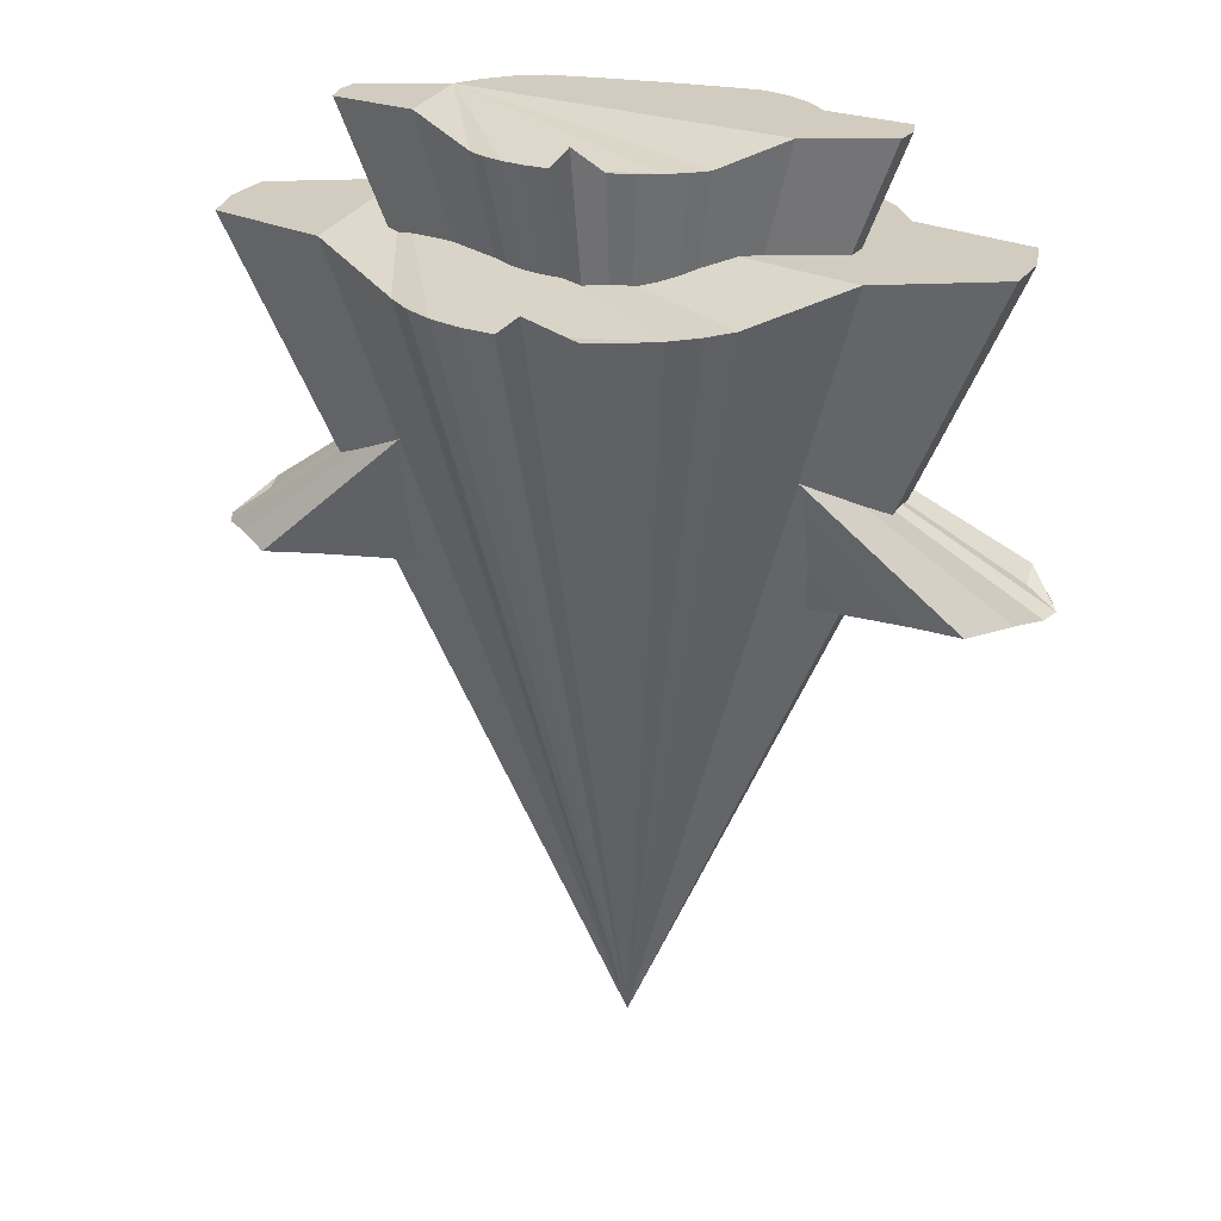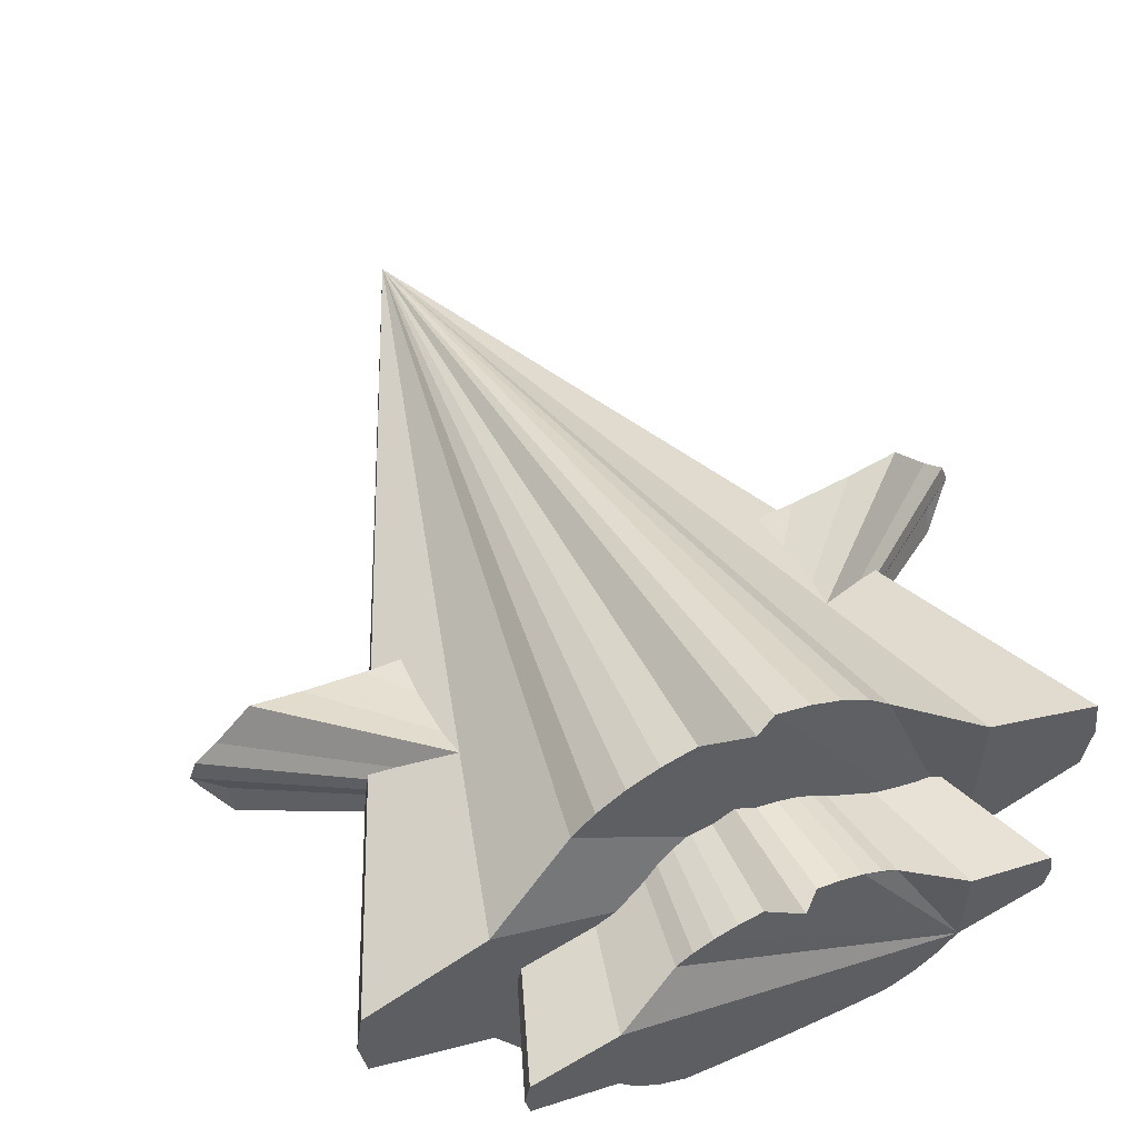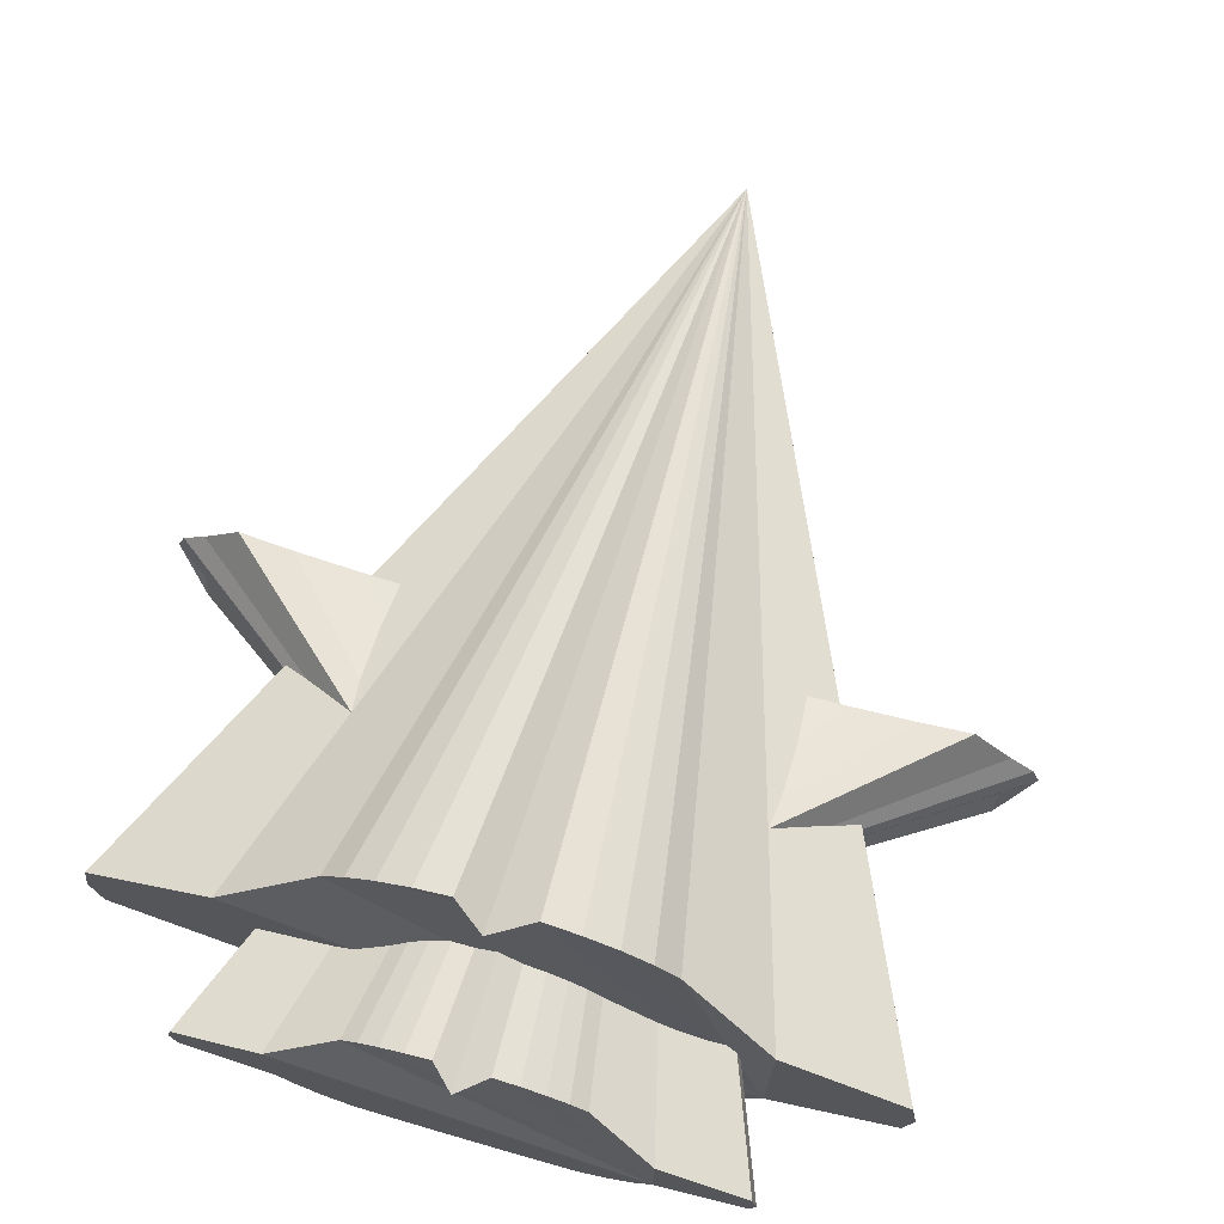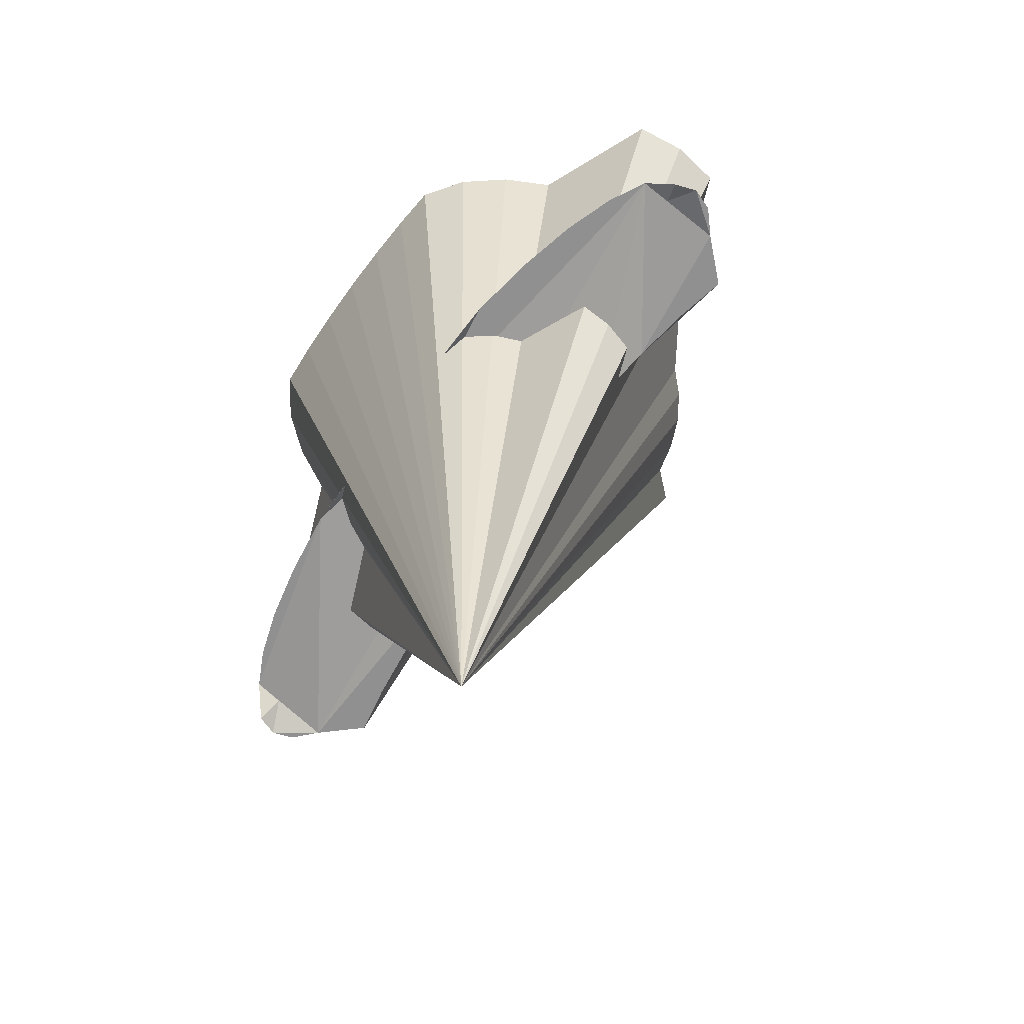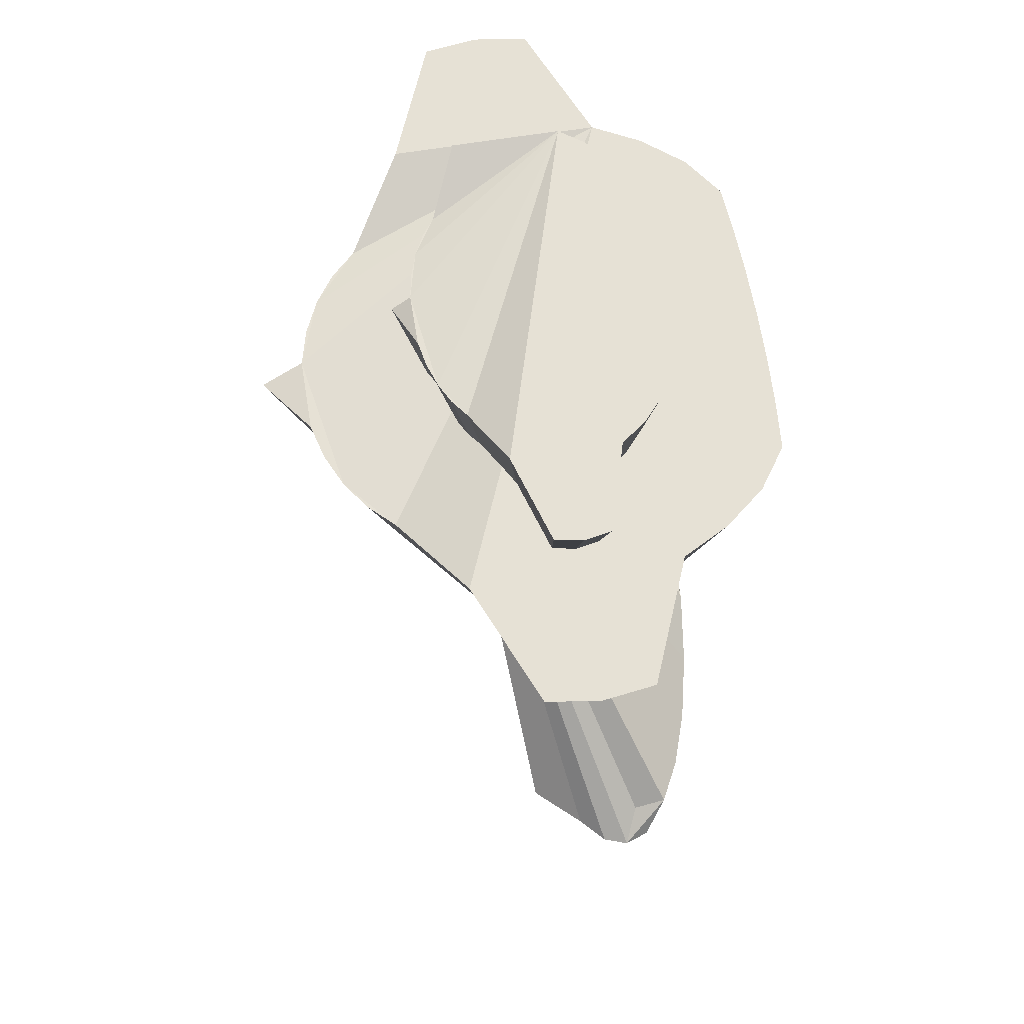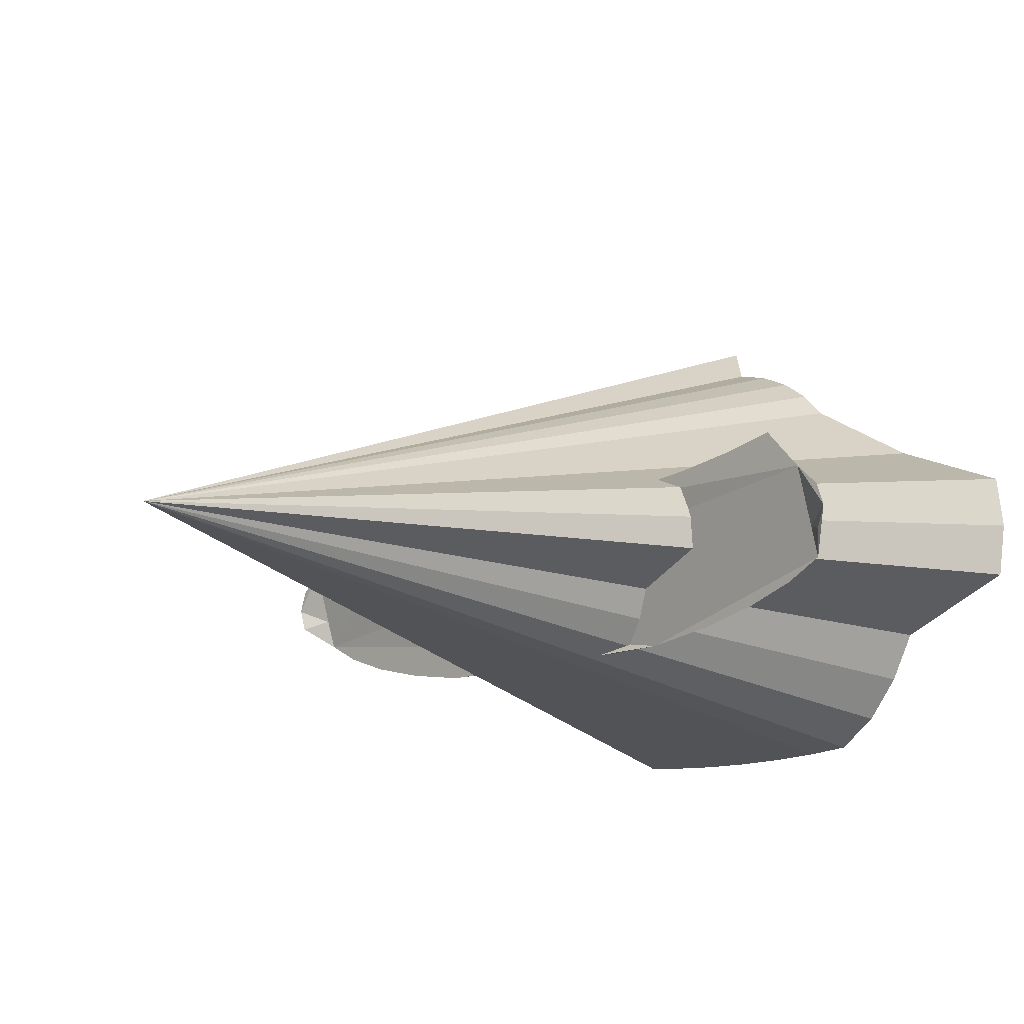
<metadata>
{"format":"obj","ext":"obj","renderer":"f3d","projection":"perspective","resolution":1024,"background":"white","views":[{"elev":23.9,"azim":-162.6,"up":"+Z"},{"elev":56.3,"azim":-25.2,"up":"+Y"},{"elev":71.4,"azim":16.1,"up":"+Y"},{"elev":-65.8,"azim":54.1,"up":"+Z"},{"elev":64.1,"azim":-99.3,"up":"+Z"},{"elev":-12.2,"azim":-132.4,"up":"+Y"}]}
</metadata>
<code>
o 円錐.002
v 0 0.7143 2.56
v 0.1369 0.7158 2.56
v 0.2686 0.7201 2.56
v 0.3899 0.727 2.56
v 0.4962 0.7805 2.56
v 0.5835 0.8575 2.56
v 0.6484 0.9454 2.56
v 0.9702 1.041 2.56
v 0.9892 1.14 2.56
v 0.9702 1.239 2.56
v 0.6484 1.334 2.56
v 0.4075 1.445 2.464
v 0.3466 1.491 2.464
v 0.2723 1.528 2.464
v 0.1876 1.556 2.464
v 0.09562 1.573 2.464
v 0 1.648 2.56
v -0.09562 1.573 2.464
v -0.1876 1.556 2.464
v -0.2723 1.528 2.464
v -0.3466 1.491 2.464
v -0.4075 1.445 2.464
v -0.6484 1.334 2.56
v -0.9702 1.239 2.56
v -0.9892 1.14 2.56
v -0.9702 1.041 2.56
v -0.6484 0.9454 2.56
v -0.5835 0.8575 2.56
v -0.4962 0.7805 2.56
v -0.3899 0.727 2.56
v -0.2686 0.7201 2.56
v -0.1369 0.7158 2.56
v 0 1.071 0.02322
v 0 0.3027 2.157
v 0.1951 0.3055 2.157
v 0.3827 0.3139 2.157
v 0.5556 0.3276 2.157
v 0.7071 0.4328 2.157
v 0.8315 0.5844 2.157
v 0.9239 0.7573 2.157
v 1.382 0.9449 2.157
v 1.41 1.14 2.157
v 1.382 1.335 2.157
v 0.9239 1.523 2.157
v 0.5807 1.74 2.039
v 0.4939 1.83 2.039
v 0.388 1.903 2.039
v 0.2673 1.958 2.039
v 0.1363 1.992 2.039
v 0 2.14 2.157
v -0.1363 1.992 2.039
v -0.2673 1.958 2.039
v -0.388 1.903 2.039
v -0.4939 1.83 2.039
v -0.5807 1.74 2.039
v -0.9239 1.523 2.157
v -1.382 1.335 2.157
v -1.41 1.14 2.157
v -1.382 0.9449 2.157
v -0.9239 0.7573 2.157
v -0.8315 0.5844 2.157
v -0.7071 0.4328 2.157
v -0.5556 0.3276 2.157
v -0.3827 0.3139 2.157
v -0.1951 0.3055 2.157
v 0 1.004 -0.9744
v 0 1.446 0.9054
v 0.2995 1.438 0.9054
v 0.5875 1.24 0.9054
v 0.8529 1.264 0.9054
v 1.086 1.297 0.9054
v 1.276 1.336 0.9054
v 1.418 1.184 0.9054
v 1.506 1.104 0.9054
v 1.535 1.021 0.9054
v 1.506 0.9381 0.9054
v 1.418 0.8584 1.006
v 1.276 0.785 1.006
v 1.086 0.7206 1.006
v 0.8529 0.6677 1.006
v 0.5875 0.6285 1.006
v 0.2995 0.6043 0.9054
v 0 0.5961 0.9054
v -0.2995 0.6043 0.9054
v -0.5875 0.6285 1.006
v -0.8529 0.6677 1.006
v -1.086 0.7206 1.006
v -1.276 0.785 1.006
v -1.418 0.8584 1.006
v -1.506 0.9381 0.9054
v -1.535 1.021 0.9054
v -1.506 1.104 0.9054
v -1.418 1.184 0.9054
v -1.276 1.336 0.9054
v -1.086 1.297 0.9054
v -0.8529 1.264 0.9054
v -0.5875 1.24 0.9054
v -0.2995 1.438 0.9054
v 0 1.48 2.059
v -0.05341 1.458 1.863
v -0.1068 1.436 1.767
v -0.1602 1.415 1.671
v -0.2136 1.393 1.575
v -0.267 1.371 1.48
v -0.3205 1.349 1.384
v -0.3739 1.327 1.288
v -0.4273 1.306 1.193
v -0.4807 1.284 1.097
v -0.5341 1.262 1.001
v -0.1651 1.413 1.662
v -0.1699 1.411 1.654
v -0.1748 1.409 1.645
v -0.1796 1.407 1.636
v -0.1845 1.405 1.628
v -0.1894 1.403 1.619
v -0.1942 1.401 1.61
v -0.1991 1.399 1.602
v -0.2039 1.397 1.593
v -0.2088 1.395 1.584
v 0 1.449 1.001
v 0 1.452 1.097
v 0 1.455 1.193
v 0 1.458 1.288
v 0 1.461 1.384
v 0 1.465 1.48
v 0 1.468 1.575
v 0 1.471 1.671
v 0 1.474 1.767
v 0 1.477 1.863
f 1 33 2
f 2 33 3
f 3 33 4
f 4 33 5
f 5 33 6
f 6 33 7
f 7 33 8
f 8 33 9
f 9 33 10
f 10 33 11
f 11 33 12
f 12 33 13
f 13 33 14
f 14 33 15
f 15 33 16
f 16 33 17
f 17 33 18
f 18 33 19
f 19 33 20
f 20 33 21
f 21 33 22
f 22 33 23
f 23 33 24
f 24 33 25
f 25 33 26
f 26 33 27
f 27 33 28
f 28 33 29
f 29 33 30
f 30 33 31
f 7 16 20
f 31 33 32
f 32 33 1
f 34 66 35
f 35 66 36
f 36 66 37
f 37 66 38
f 38 66 39
f 39 66 40
f 40 66 41
f 41 66 42
f 42 66 43
f 43 66 44
f 44 66 45
f 45 66 46
f 46 66 47
f 47 66 48
f 48 66 49
f 49 66 50
f 50 66 51
f 51 66 52
f 52 66 53
f 53 66 54
f 54 66 55
f 55 66 56
f 56 66 57
f 57 66 58
f 58 66 59
f 59 66 60
f 60 66 61
f 61 66 62
f 62 66 63
f 63 66 64
f 40 49 53
f 64 66 65
f 65 66 34
f 125 128 68
f 68 99 69
f 69 99 70
f 70 99 71
f 71 99 72
f 72 99 73
f 73 99 74
f 74 99 75
f 75 99 76
f 76 99 77
f 77 99 78
f 78 99 79
f 79 99 80
f 80 99 81
f 81 99 82
f 82 99 83
f 83 99 84
f 84 99 85
f 85 99 86
f 86 99 87
f 87 99 88
f 88 99 89
f 89 99 90
f 90 99 91
f 91 99 92
f 92 99 93
f 93 99 94
f 94 99 95
f 95 99 96
f 99 118 104
f 69 77 93
f 116 102 98
f 99 124 120
f 32 1 2
f 2 3 4
f 4 5 6
f 7 8 9
f 4 6 7
f 32 2 4
f 30 31 32
f 28 29 30
f 25 26 27
f 27 28 30
f 30 32 4
f 7 9 10
f 30 4 7
f 24 25 27
f 27 30 7
f 7 10 11
f 12 13 14
f 7 11 12
f 24 27 7
f 23 24 7
f 7 12 14
f 14 15 16
f 16 17 18
f 18 19 20
f 20 21 22
f 22 23 7
f 7 14 16
f 16 18 20
f 20 22 7
f 65 34 35
f 35 36 37
f 37 38 39
f 40 41 42
f 37 39 40
f 65 35 37
f 63 64 65
f 61 62 63
f 58 59 60
f 60 61 63
f 63 65 37
f 40 42 43
f 63 37 40
f 57 58 60
f 60 63 40
f 40 43 44
f 45 46 47
f 40 44 45
f 57 60 40
f 56 57 40
f 40 45 47
f 47 48 49
f 49 50 51
f 51 52 53
f 53 54 55
f 55 56 40
f 40 47 49
f 49 51 53
f 53 55 40
f 68 67 120
f 120 121 122
f 122 123 124
f 125 126 127
f 122 124 125
f 68 120 122
f 129 99 68
f 125 127 128
f 128 129 68
f 68 122 125
f 97 96 99
f 99 100 101
f 102 110 111
f 99 101 102
f 109 97 99
f 106 107 108
f 108 109 99
f 99 102 111
f 112 113 114
f 99 111 112
f 106 108 99
f 105 106 99
f 99 112 114
f 115 116 117
f 99 114 115
f 104 105 99
f 119 103 104
f 115 117 118
f 118 119 104
f 99 115 118
f 98 67 68
f 98 68 69
f 97 98 69
f 93 94 95
f 91 92 93
f 89 90 91
f 87 88 89
f 85 86 87
f 83 84 85
f 81 82 83
f 79 80 81
f 77 78 79
f 75 76 77
f 73 74 75
f 71 72 73
f 70 71 73
f 73 75 77
f 77 79 81
f 81 83 85
f 85 87 89
f 89 91 93
f 93 95 96
f 93 96 97
f 85 89 93
f 77 81 85
f 70 73 77
f 93 97 69
f 69 70 77
f 77 85 93
f 98 97 109
f 109 108 107
f 107 106 105
f 105 104 103
f 105 103 119
f 98 109 107
f 107 105 119
f 118 117 116
f 98 107 119
f 119 118 116
f 116 115 114
f 112 111 110
f 102 101 100
f 114 112 110
f 116 114 110
f 98 119 116
f 100 99 98
f 116 110 102
f 102 100 98
f 67 98 99
f 99 129 128
f 128 127 126
f 128 126 125
f 120 67 99
f 123 122 120
f 99 128 125
f 124 123 120
f 99 125 124

</code>
